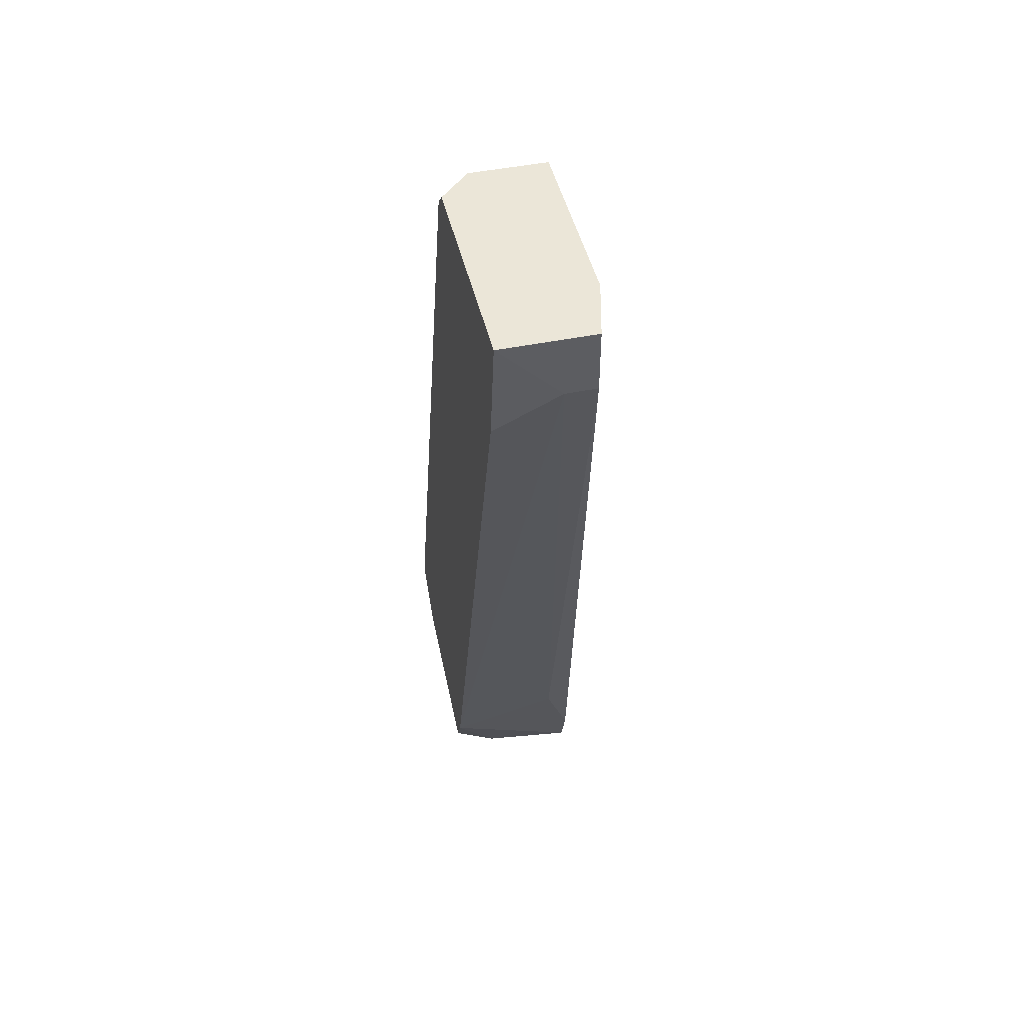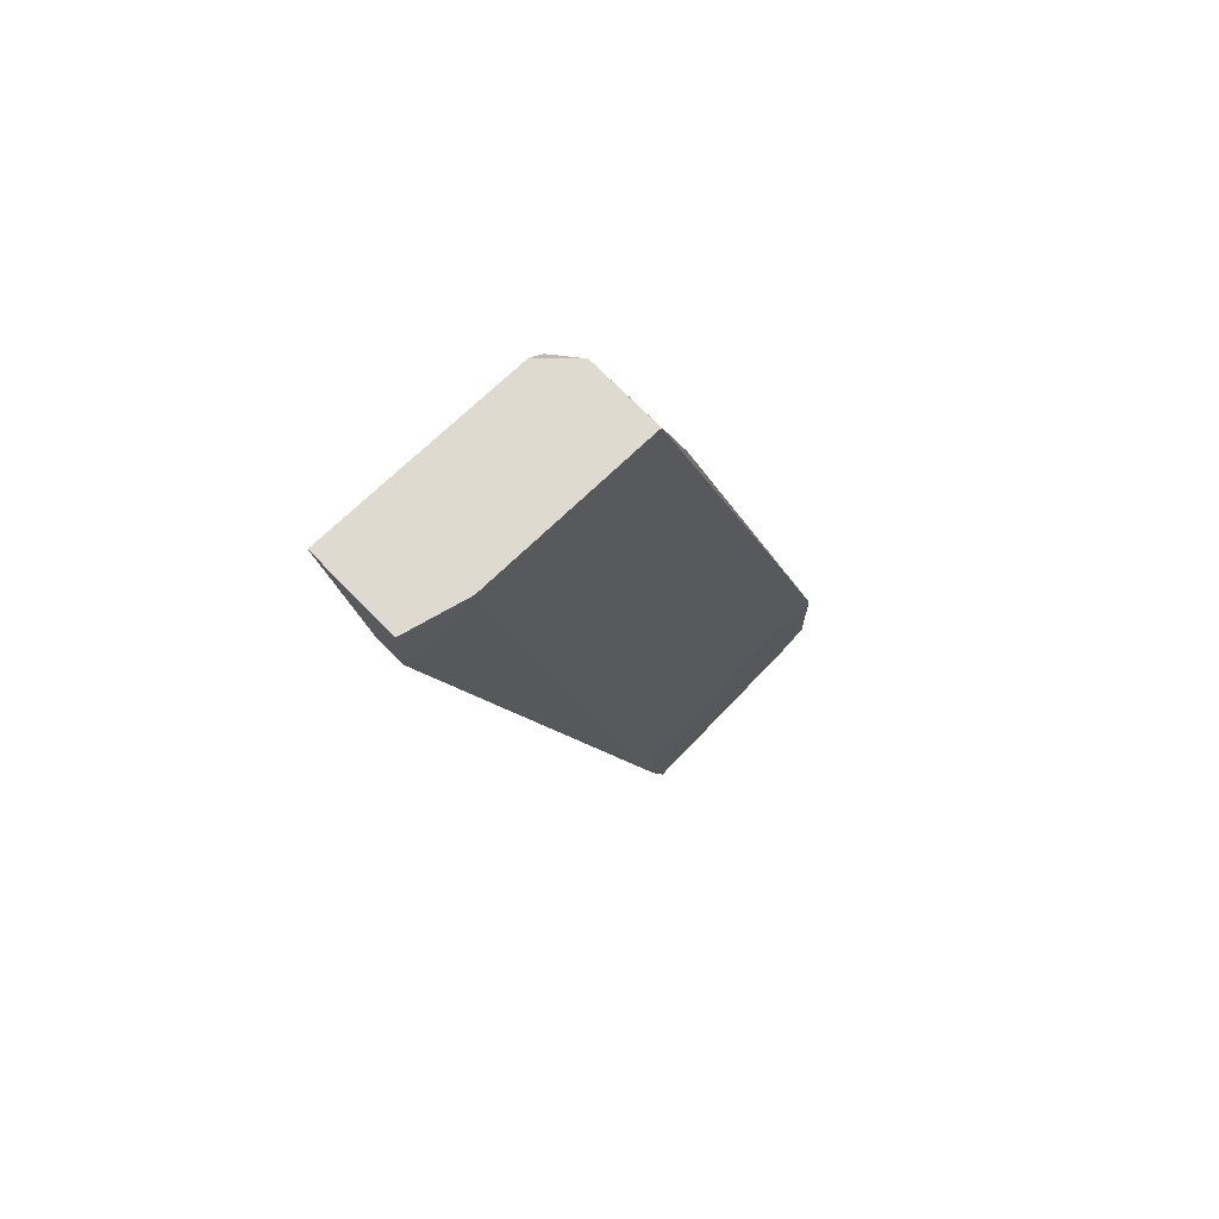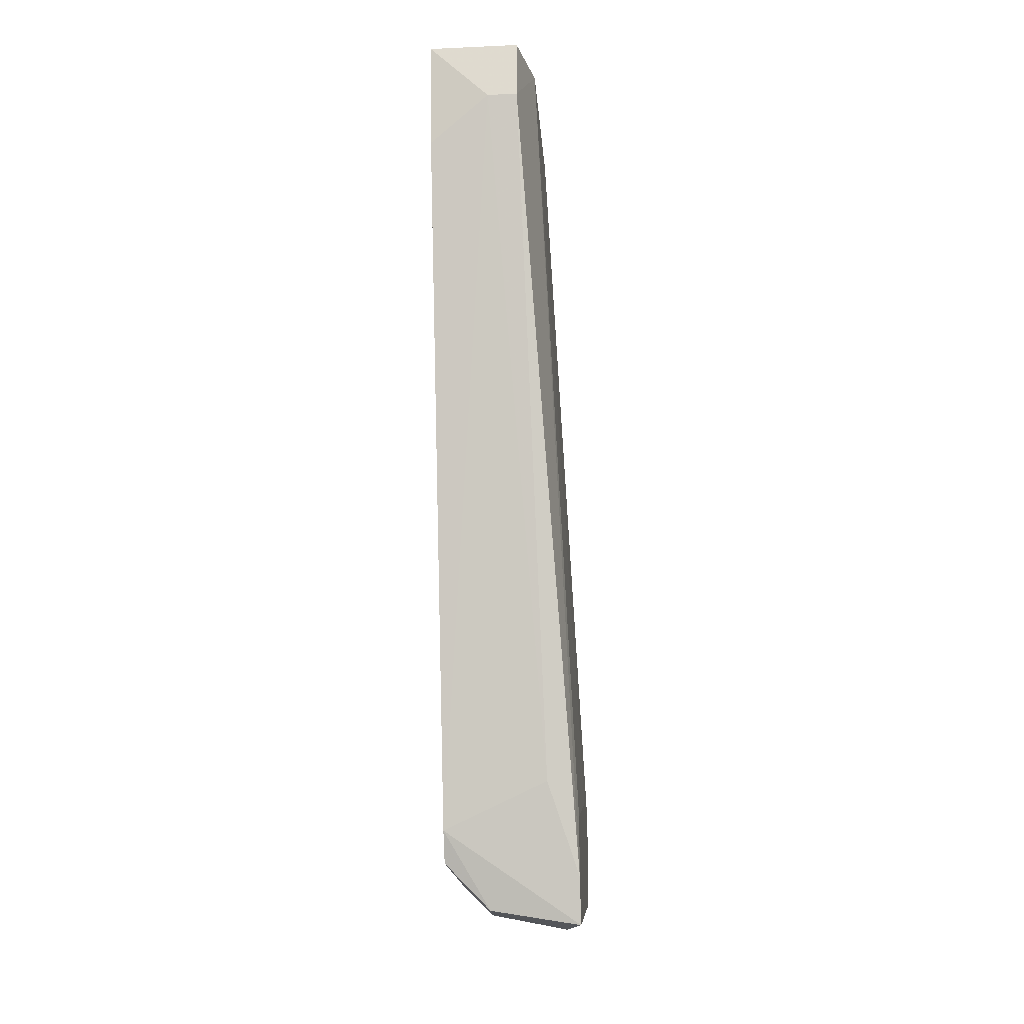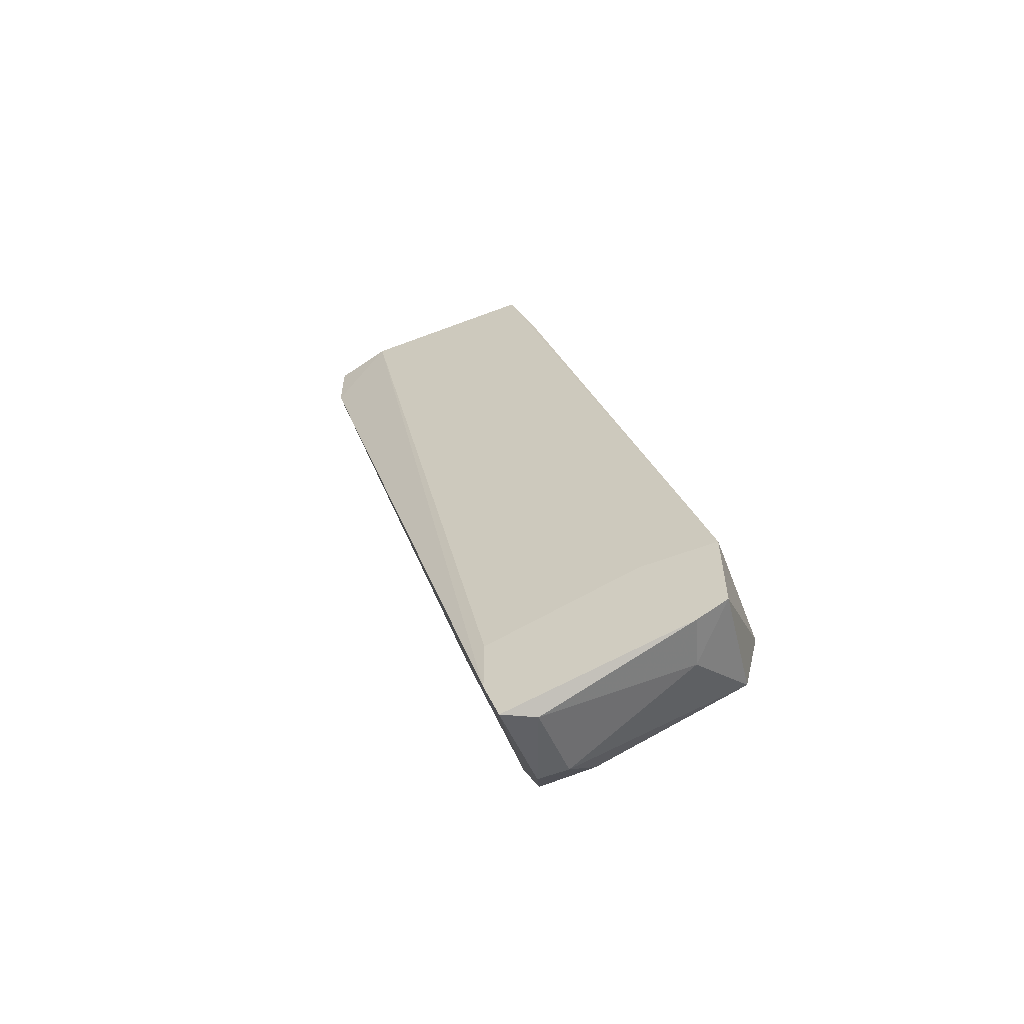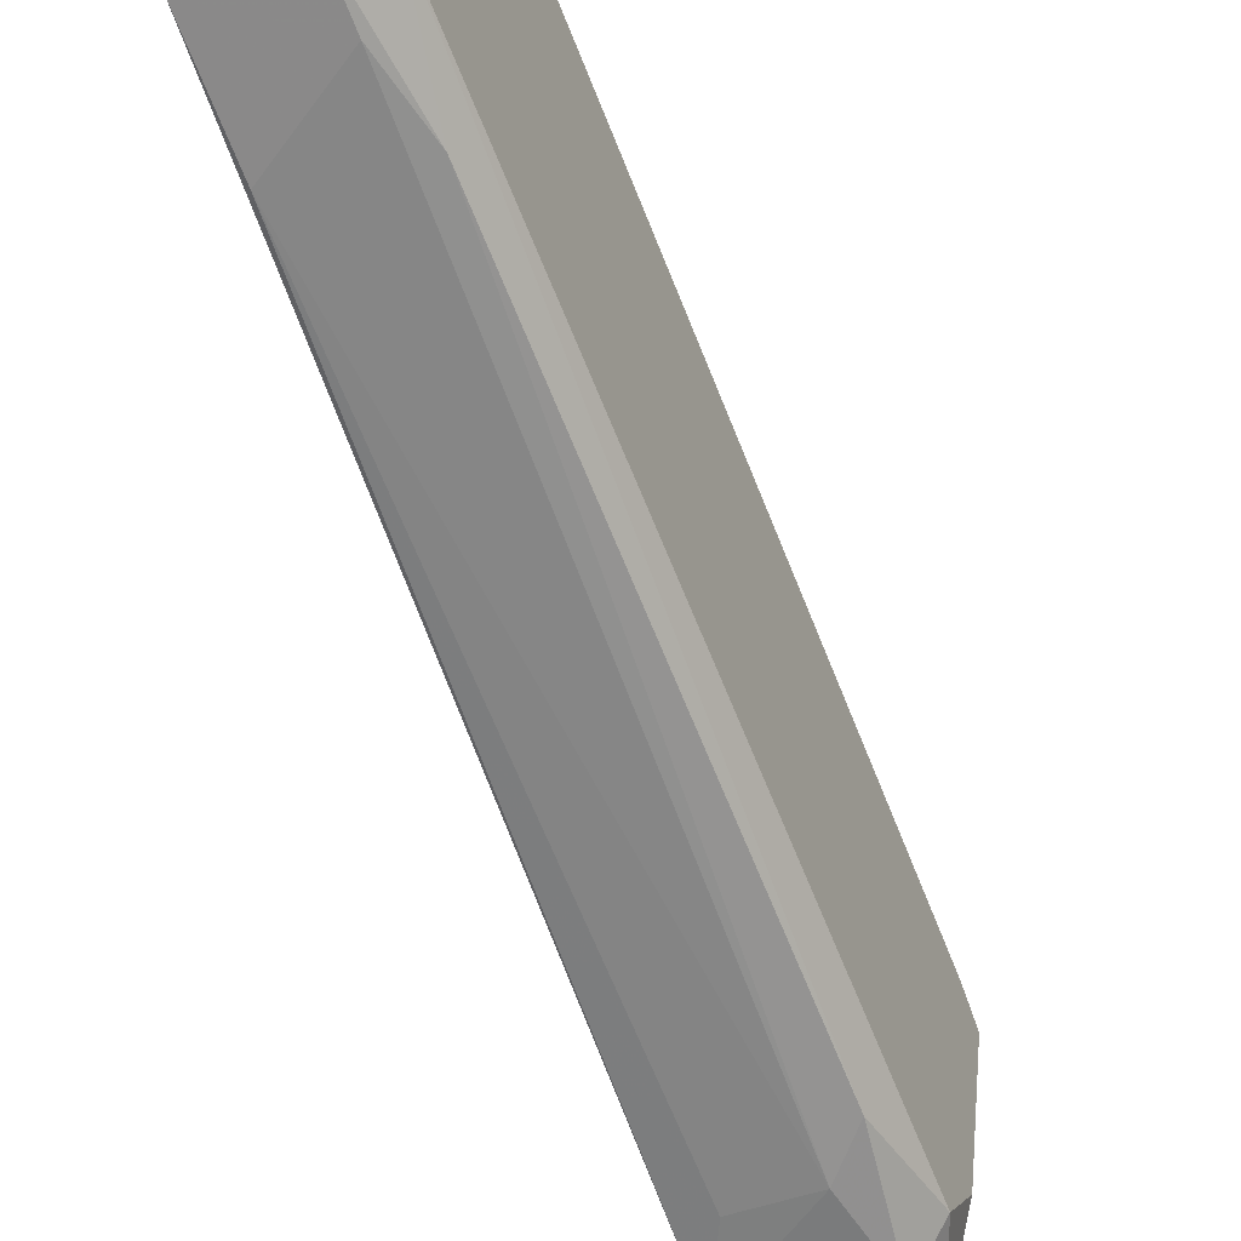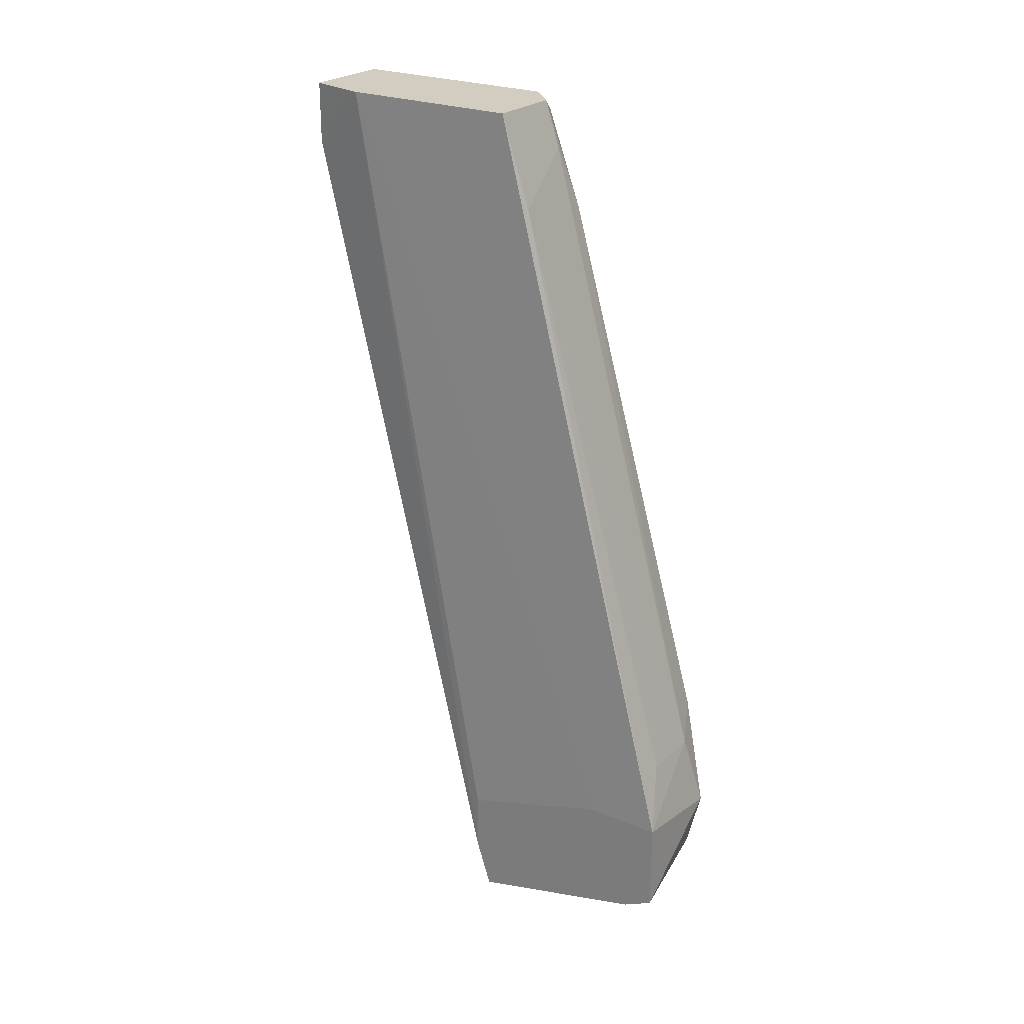
<metadata>
{"format":"obj","ext":"obj","renderer":"f3d","projection":"perspective","resolution":1024,"background":"white","views":[{"elev":46.4,"azim":166.9,"up":"+Z"},{"elev":70.7,"azim":-134.1,"up":"+Z"},{"elev":-21.3,"azim":-175.5,"up":"+Z"},{"elev":-58.2,"azim":-68.4,"up":"+Z"},{"elev":-47.3,"azim":22.4,"up":"+Y"},{"elev":24.6,"azim":-55.4,"up":"+Z"}]}
</metadata>
<code>
v 0.04 -0.006592 -0.01649
v 0.04 0.001649 0.01198
v 0.04 0.003147 0.01647
v 0.04 0.01213 0.01647
v 0.04 0.005391 -0.02023
v 0.04524 0.01438 0.01123
v 0.04524 -0.003596 -0.02173
v 0.04524 0.01513 0.01647
v 0.04524 0.003895 0.01572
v 0.04524 0.003895 -0.02397
v 0.04524 0.004641 0.01647
v 0.04524 0.004641 -0.02248
v 0.04524 -0.005842 -0.01948
v 0.04449 0.001649 0.01123
v 0.04449 0.000899 -0.02473
v 0.04449 -0.005842 -0.01498
v 0.04224 0.01513 0.01348
v 0.03925 0.001649 -0.02698
v 0.0385 -0.007342 -0.01948
v 0.0385 -0.007342 -0.02397
v 0.0385 0.003147 -0.02698
v 0.0385 -0.003596 -0.01948
v 0.0385 0.003895 -0.02173
v 0.0385 0.003895 -0.02473
v 0.0385 -0.005842 -0.02473
v 0.04374 -0.006592 -0.02323
v 0.04374 -0.007342 -0.02023
v 0.04374 0.003147 0.01647
v 0.04374 0.002397 0.01422
v 0.04074 -0.005094 -0.02473
v 0.04074 0.01513 0.01348
v 0.04074 0.01513 0.01647
v 0.04299 -0.006592 -0.01649
v 0.04299 0.001649 -0.02622
v 0.04299 0.003147 -0.02622
f 33 2 1
f 25 20 24
f 6 7 10
f 28 4 3
f 7 6 11
f 4 28 11
f 24 4 31
f 24 20 19
f 3 4 19
f 20 27 19
f 11 6 8
f 4 11 8
f 7 11 13
f 27 20 26
f 7 13 26
f 13 27 26
f 25 24 21
f 6 10 12
f 19 27 33
f 4 24 23
f 24 19 23
f 3 19 2
f 31 4 32
f 4 8 32
f 8 31 32
f 24 31 5
f 21 24 5
f 12 21 5
f 27 13 16
f 33 27 16
f 14 33 16
f 11 28 9
f 13 11 9
f 28 14 9
f 16 13 9
f 14 16 9
f 25 21 18
f 20 25 30
f 26 20 30
f 34 26 30
f 25 18 30
f 18 34 30
f 10 7 15
f 7 26 15
f 26 34 15
f 12 10 35
f 21 12 35
f 34 18 35
f 18 21 35
f 10 15 35
f 15 34 35
f 8 6 17
f 31 8 17
f 6 12 17
f 5 31 17
f 12 5 17
f 28 3 29
f 14 28 29
f 33 14 29
f 3 2 29
f 2 33 29
f 19 4 22
f 4 23 22
f 23 19 22
f 19 33 1
f 2 19 1

</code>
